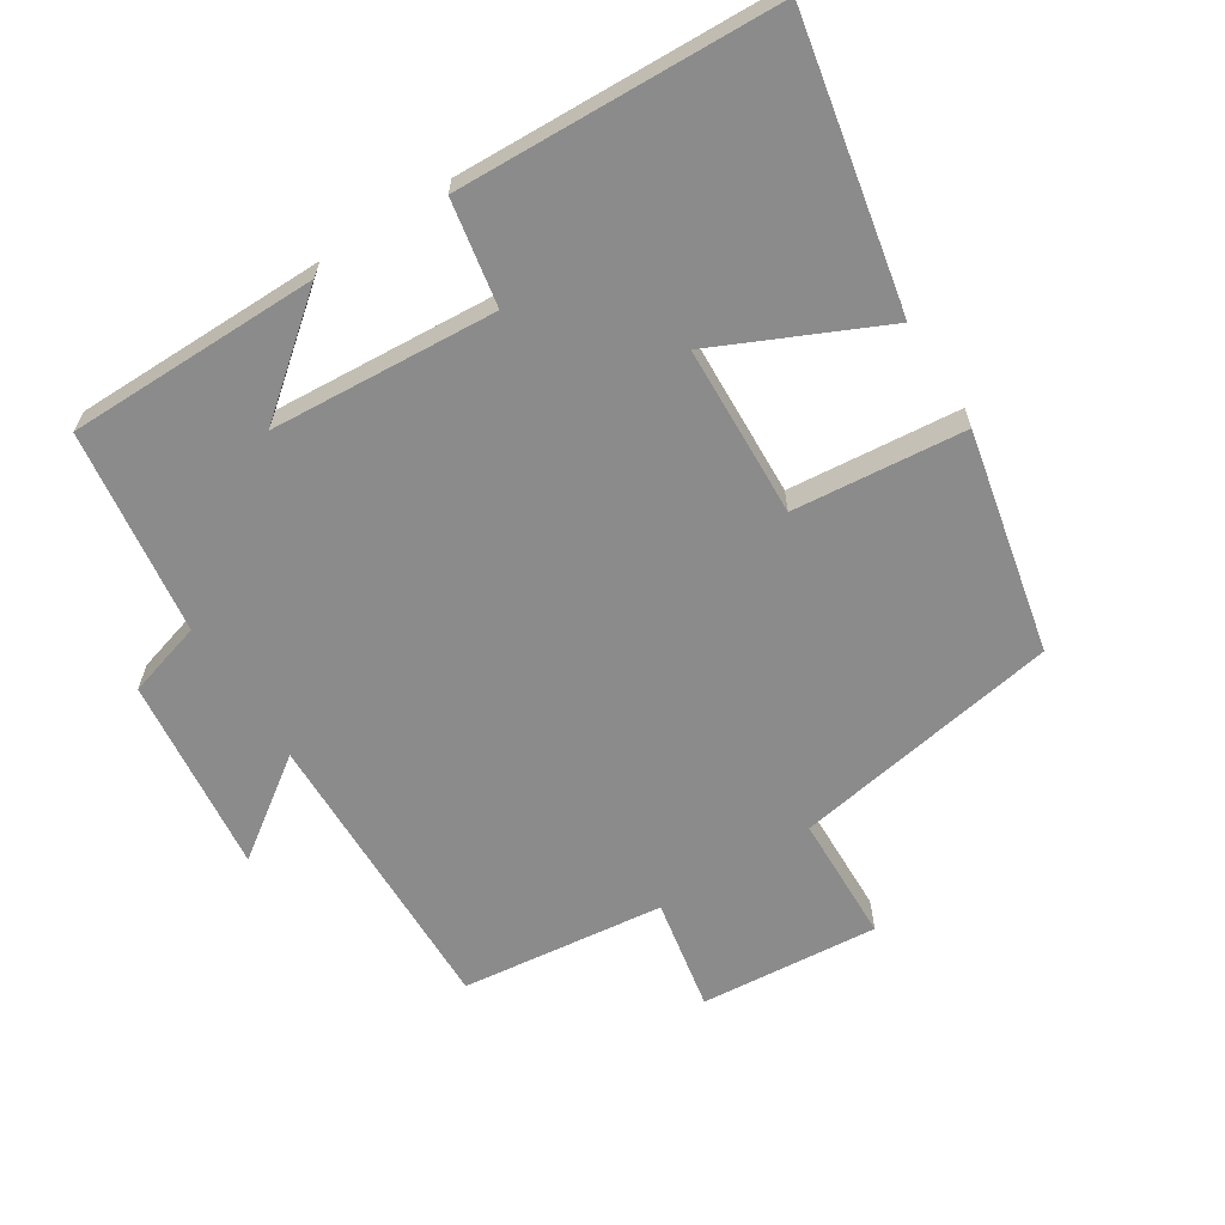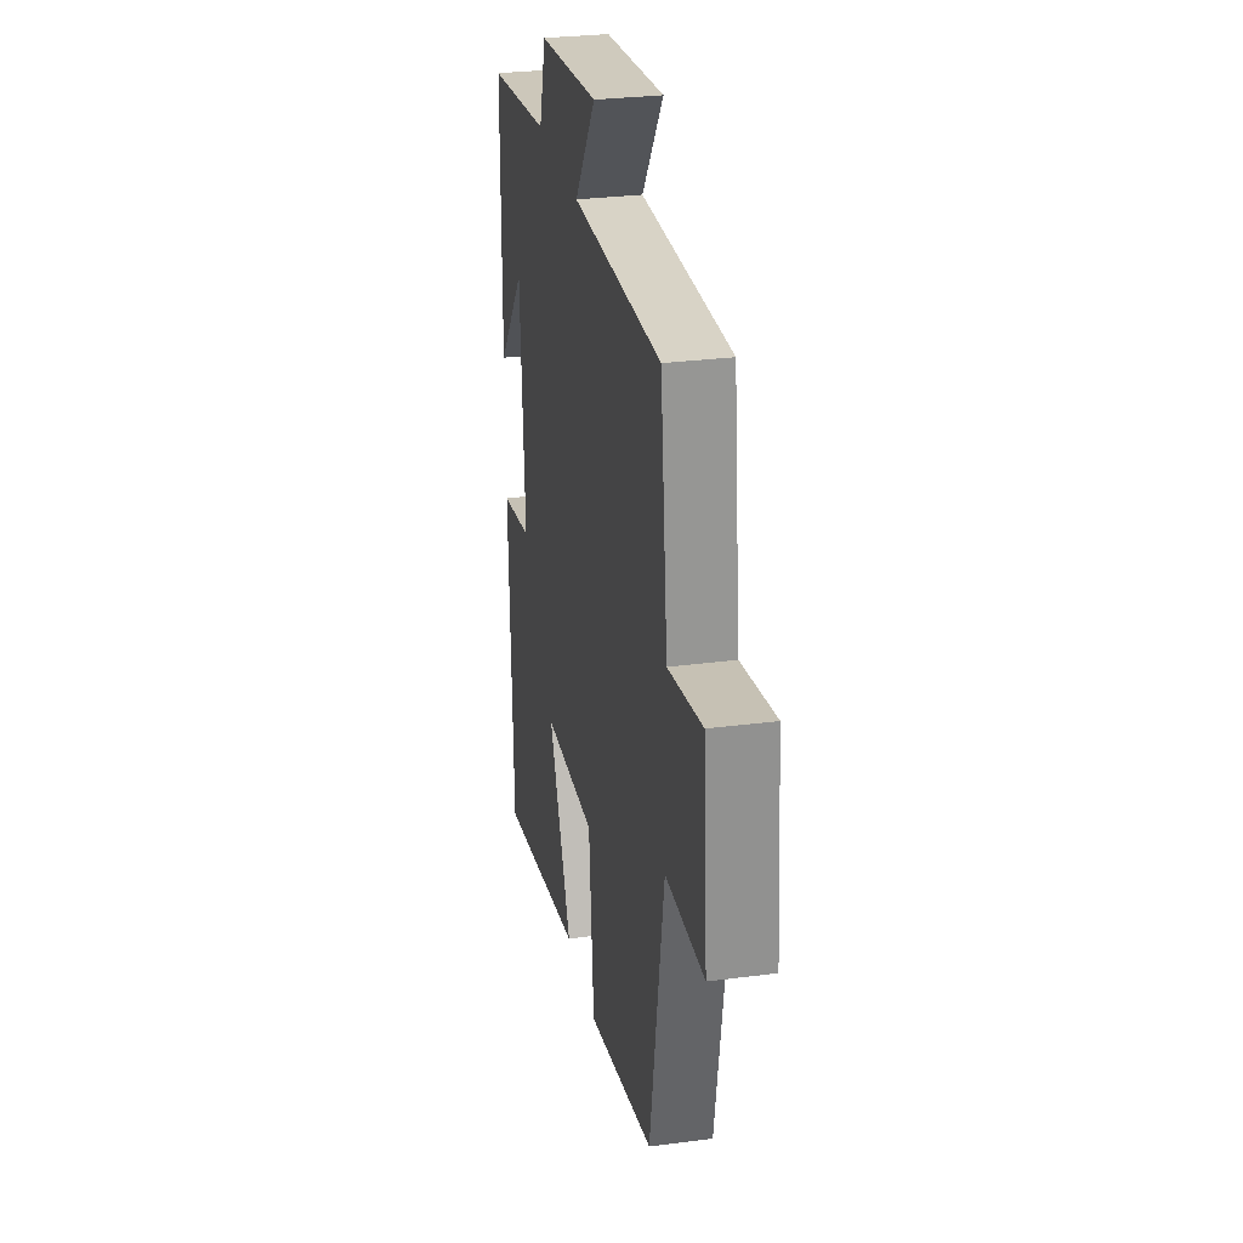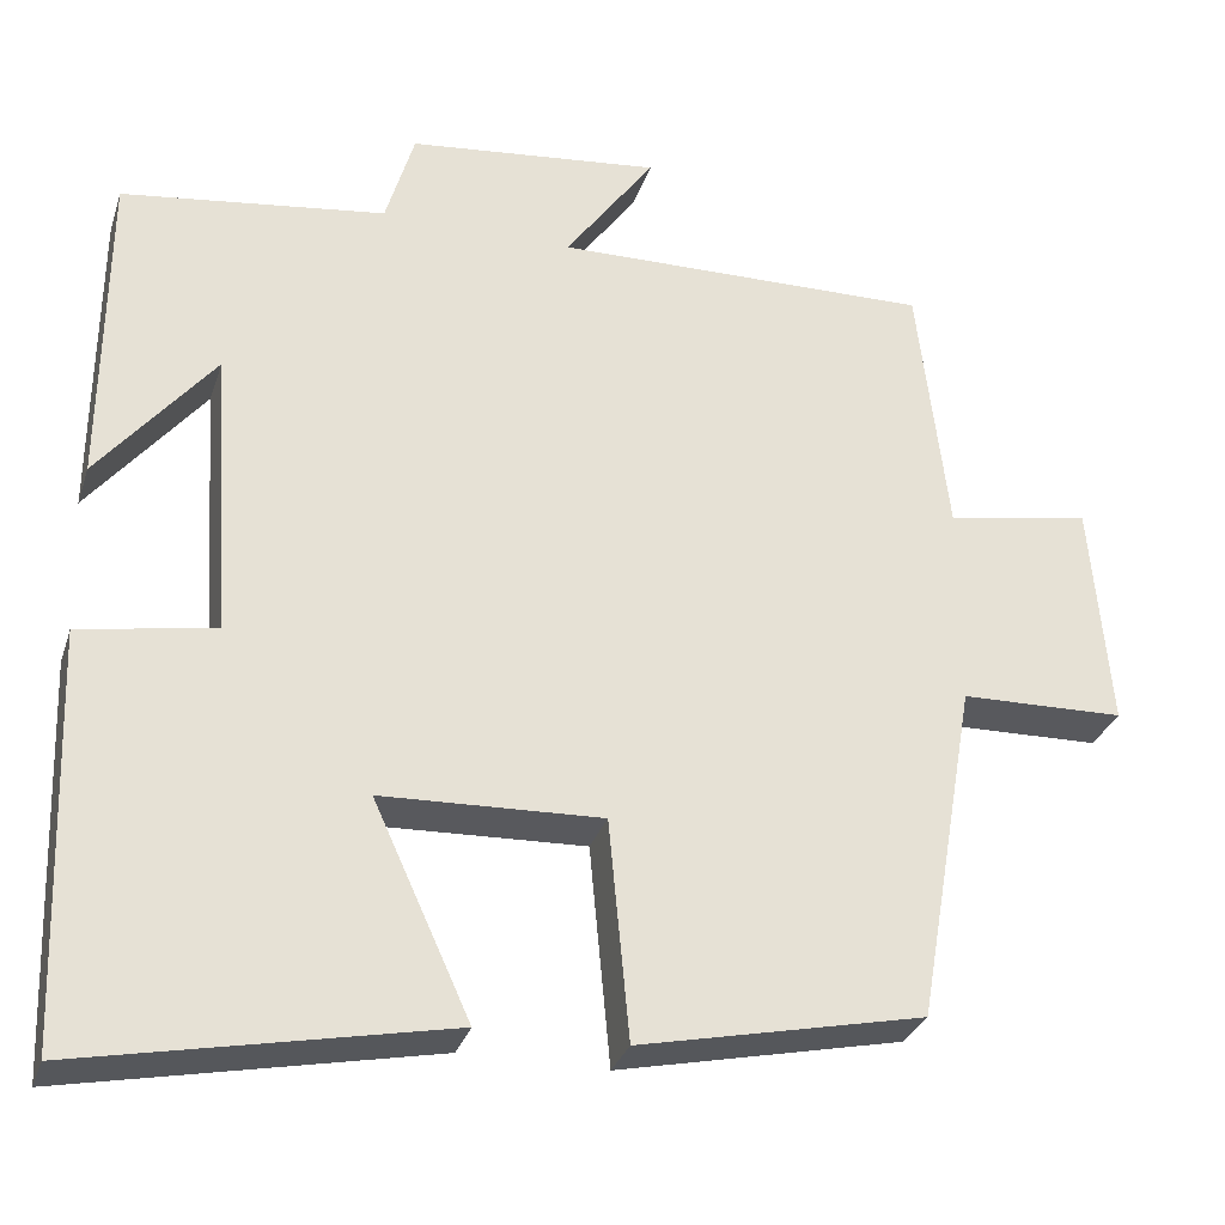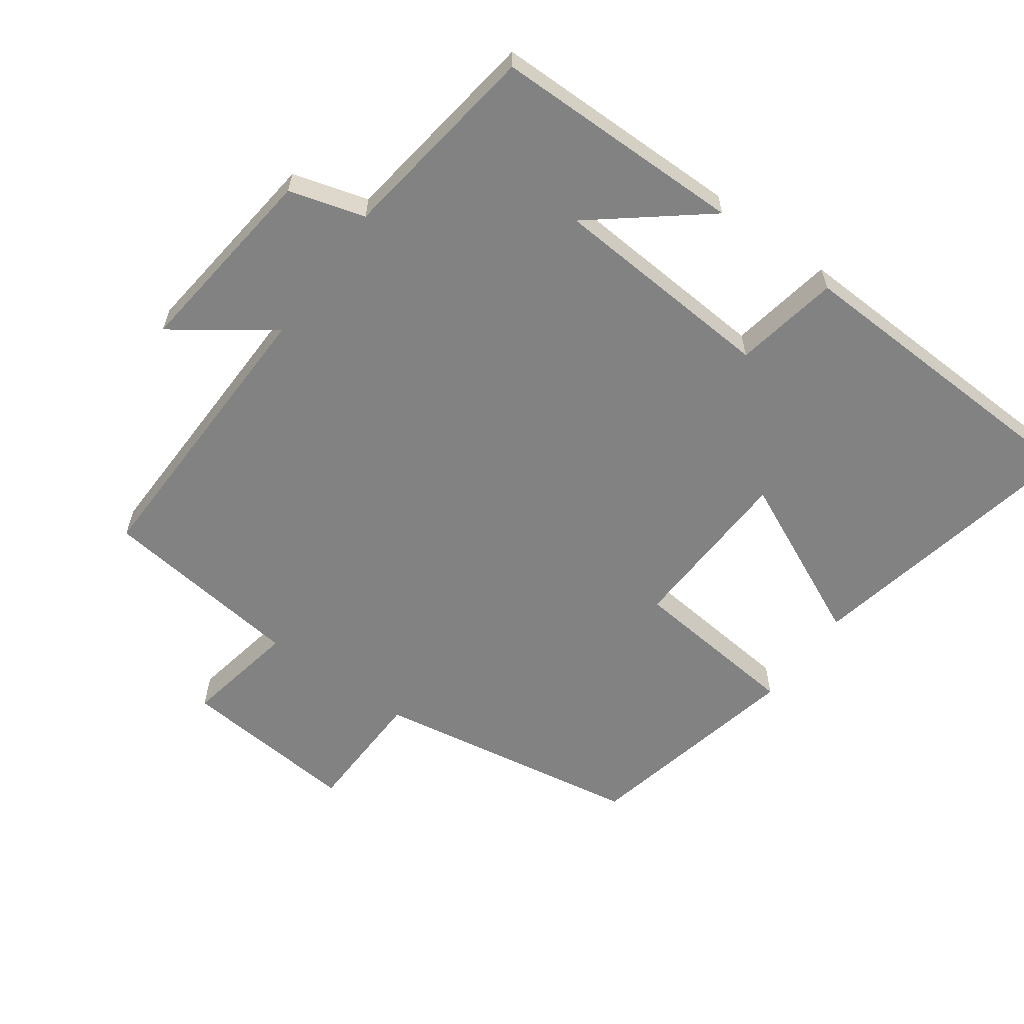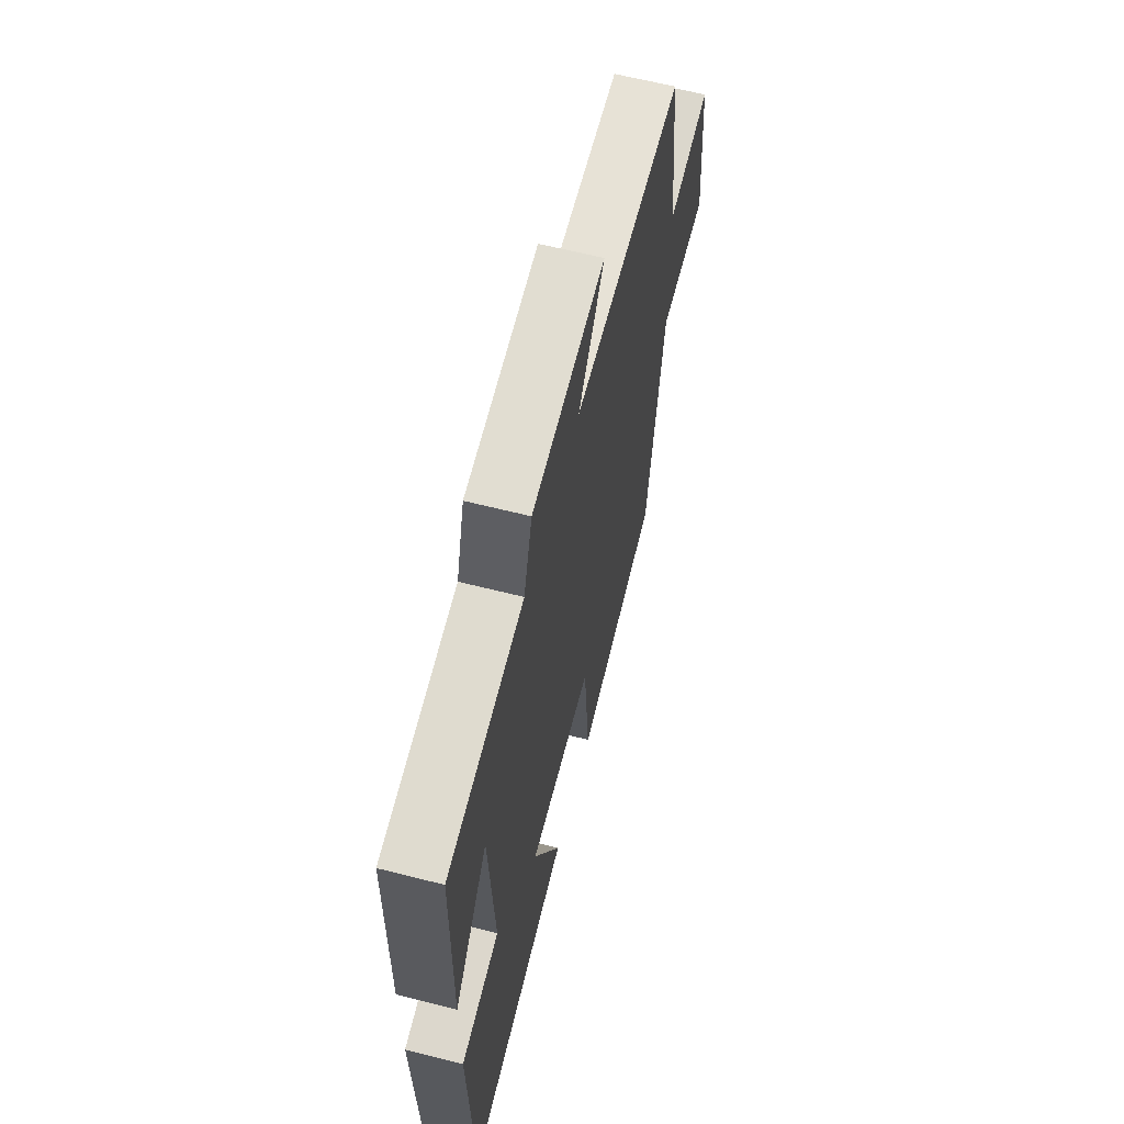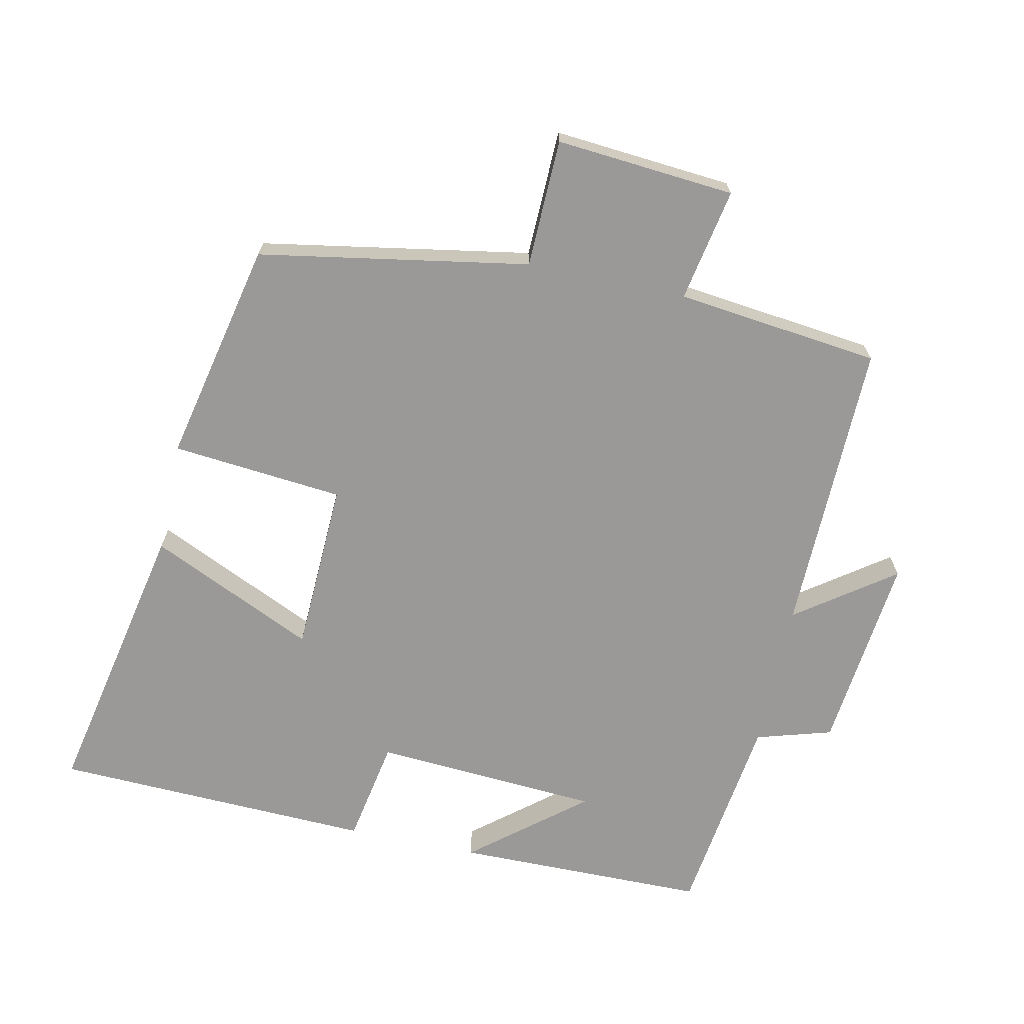
<metadata>
{"format":"obj","ext":"obj","renderer":"f3d","projection":"perspective","resolution":1024,"background":"white","views":[{"elev":-63.8,"azim":122.3,"up":"+Y"},{"elev":29.3,"azim":-101.0,"up":"+Z"},{"elev":-30.7,"azim":163.3,"up":"+Z"},{"elev":-60.7,"azim":54.0,"up":"+Y"},{"elev":62.3,"azim":104.5,"up":"+Z"},{"elev":-69.1,"azim":-102.0,"up":"+Y"}]}
</metadata>
<code>
v -0.431 0.07 -0.429
v -0.5 0.07 -0.031
v -0.689 0.07 -0.026
v -0.667 0.07 0.238
v -0.5 0.07 0.207
v -0.465 0.07 0.508
v -0.029 0.07 0.5
v -0.132 0.07 0.644
v 0.16 0.07 0.612
v 0.193 0.07 0.5
v 0.497 0.07 0.459
v 0.5 0.07 0.086
v 0.367 0.07 0.25
v 0.345 0.07 -0.084
v 0.5 0.07 -0.112
v 0.483 0.07 -0.585
v 0.063 0.07 -0.5
v 0.175 0.07 -0.256
v -0.079 0.07 -0.246
v -0.103 0.07 -0.5
v -0.431 0 -0.429
v -0.5 0 -0.031
v -0.689 0 -0.026
v -0.667 0 0.238
v -0.5 0 0.207
v -0.465 0 0.508
v -0.029 0 0.5
v -0.132 0 0.644
v 0.16 0 0.612
v 0.193 0 0.5
v 0.497 0 0.459
v 0.5 0 0.086
v 0.367 0 0.25
v 0.345 0 -0.084
v 0.5 0 -0.112
v 0.483 0 -0.585
v 0.063 0 -0.5
v 0.175 0 -0.256
v -0.079 0 -0.246
v -0.103 0 -0.5
f 19 20 1 2
f 18 19 2
f 15 16 17 18
f 14 15 18 2
f 13 14 2
f 10 11 12 13
f 10 13 2 3
f 7 8 9 10
f 7 10 3
f 5 6 7
f 5 7 3
f 3 4 5
f 22 21 40 39
f 22 39 38
f 38 37 36 35
f 22 38 35 34
f 22 34 33
f 33 32 31 30
f 23 22 33 30
f 30 29 28 27
f 23 30 27
f 27 26 25
f 23 27 25
f 25 24 23
f 1 21 22 2
f 2 22 23 3
f 3 23 24 4
f 4 24 25 5
f 5 25 26 6
f 6 26 27 7
f 7 27 28 8
f 8 28 29 9
f 9 29 30 10
f 10 30 31 11
f 11 31 32 12
f 12 32 33 13
f 13 33 34 14
f 14 34 35 15
f 15 35 36 16
f 16 36 37 17
f 17 37 38 18
f 18 38 39 19
f 19 39 40 20
f 20 40 21 1

</code>
